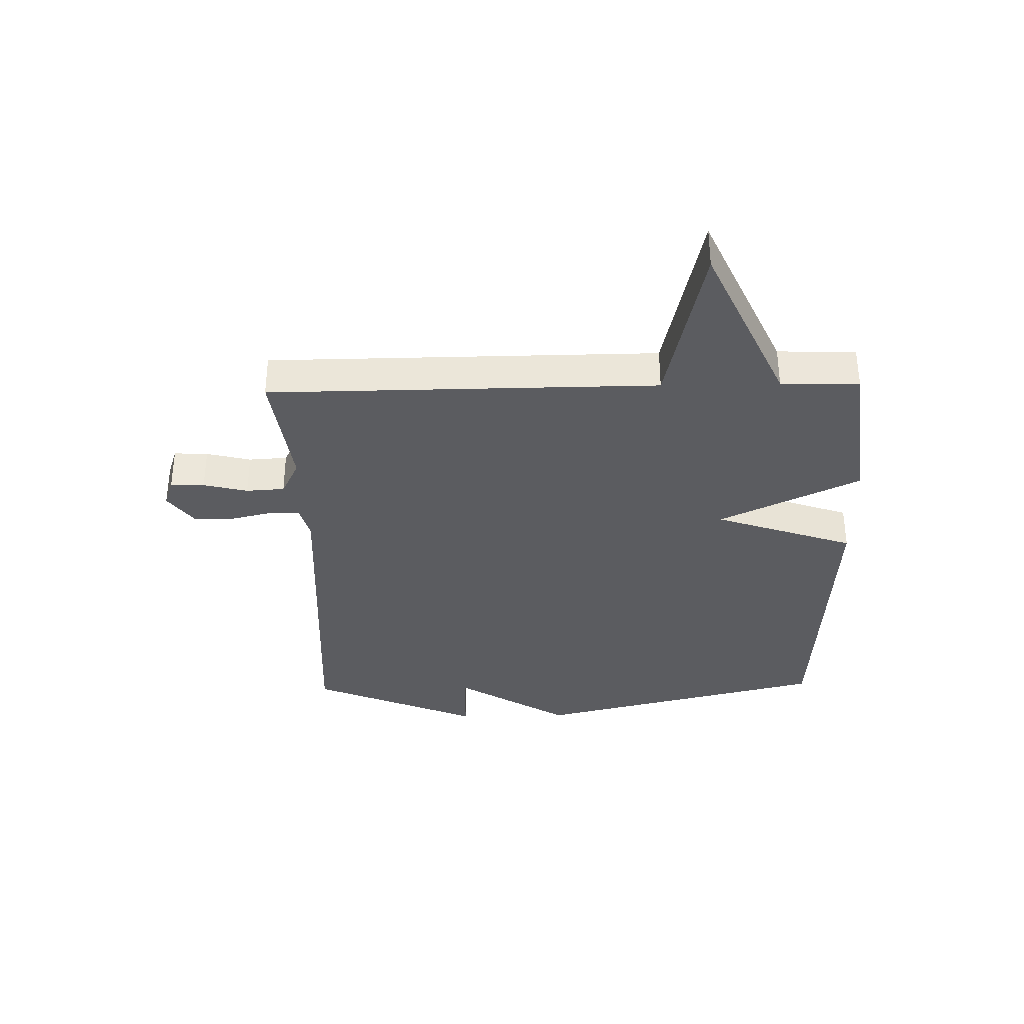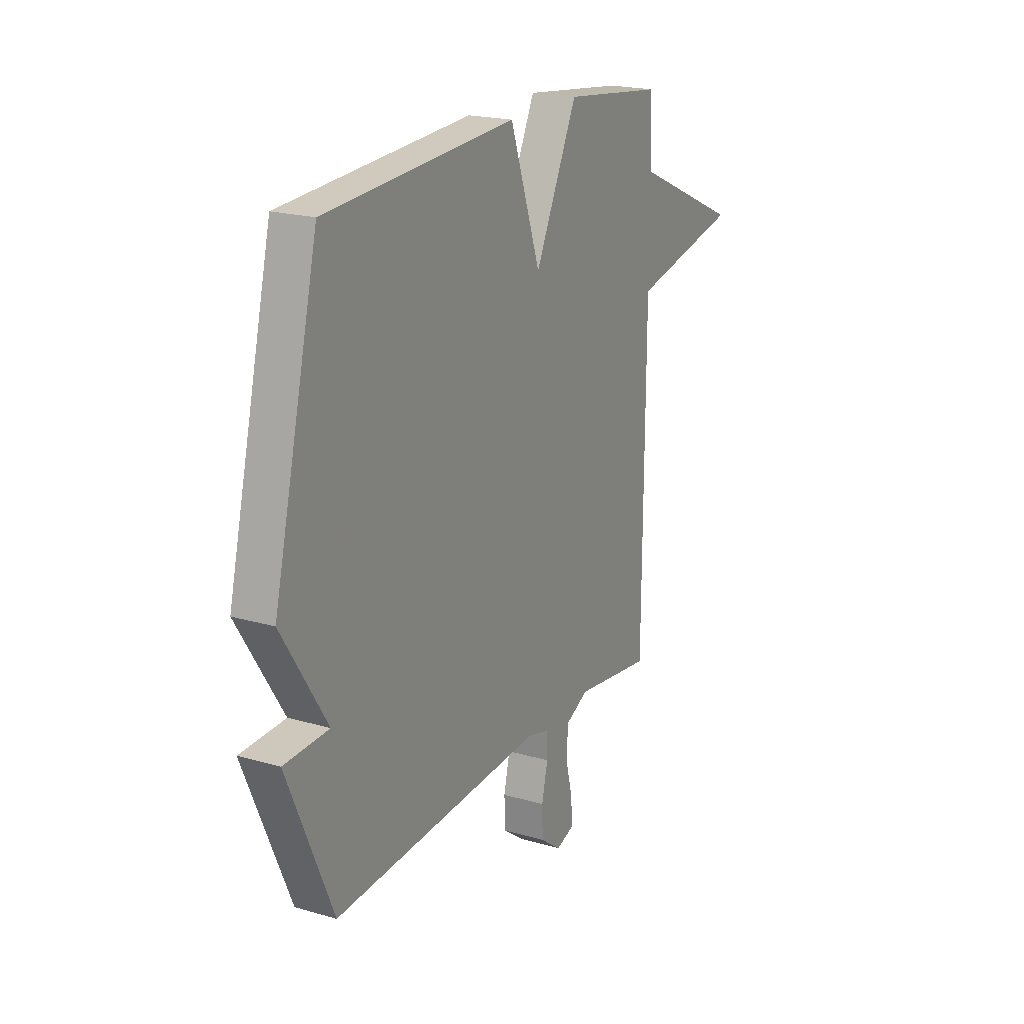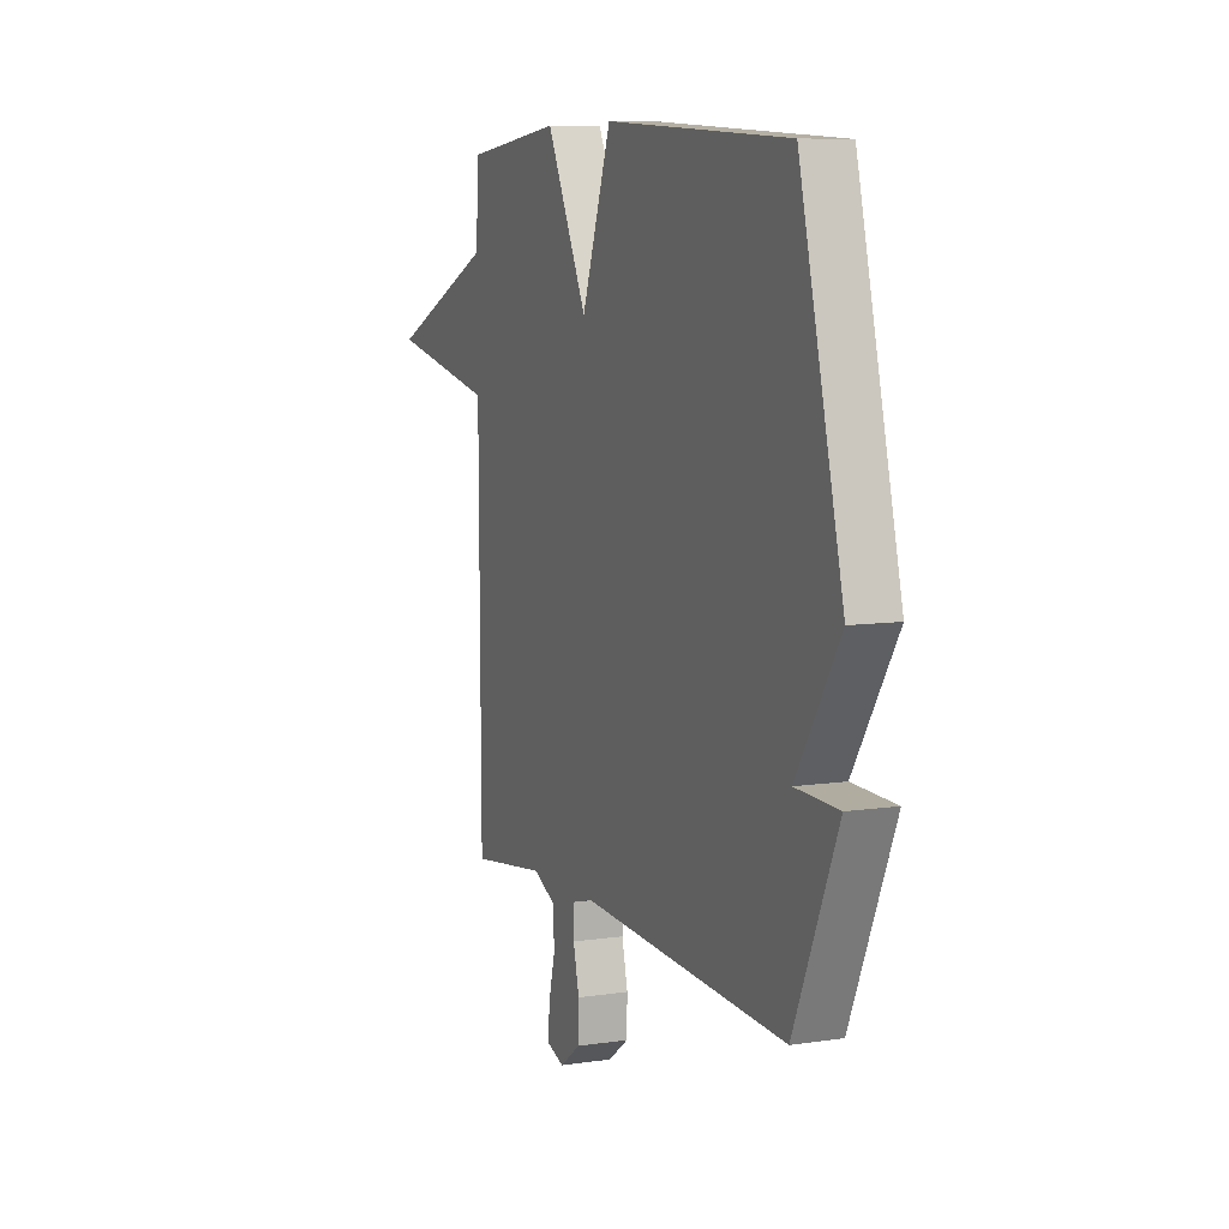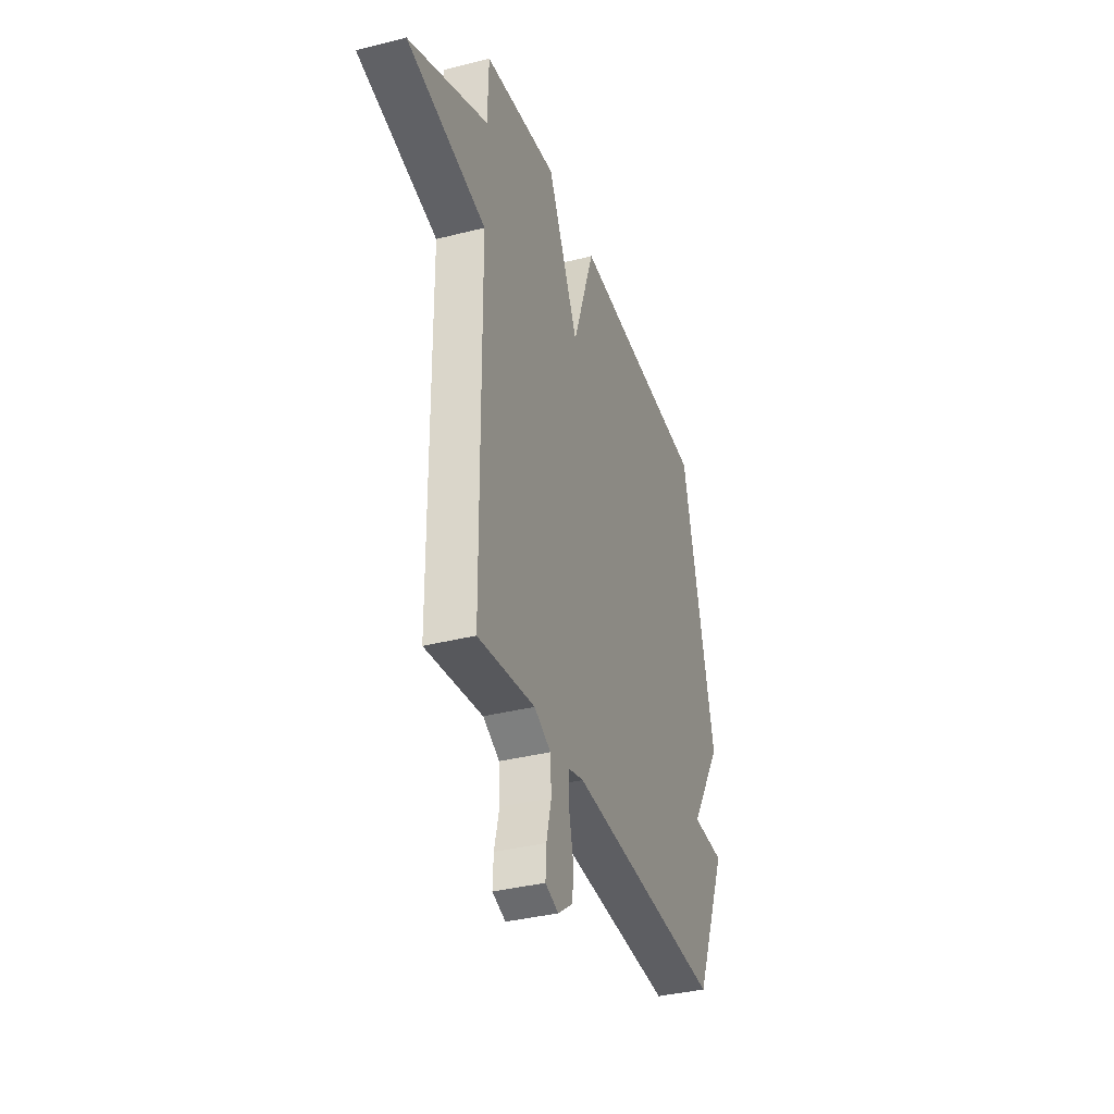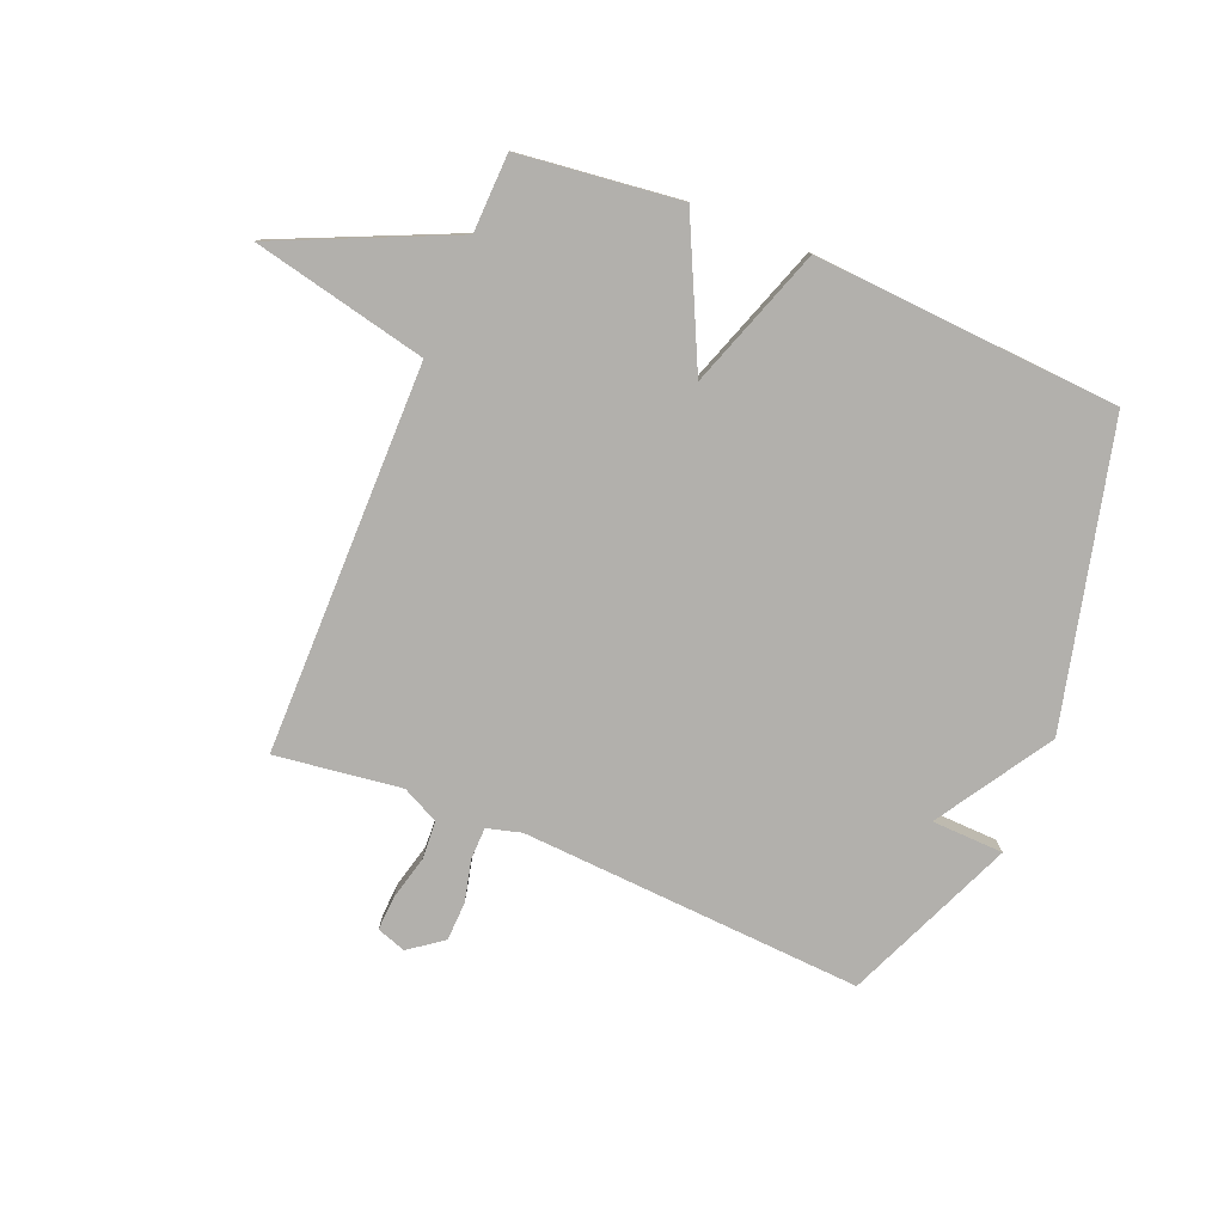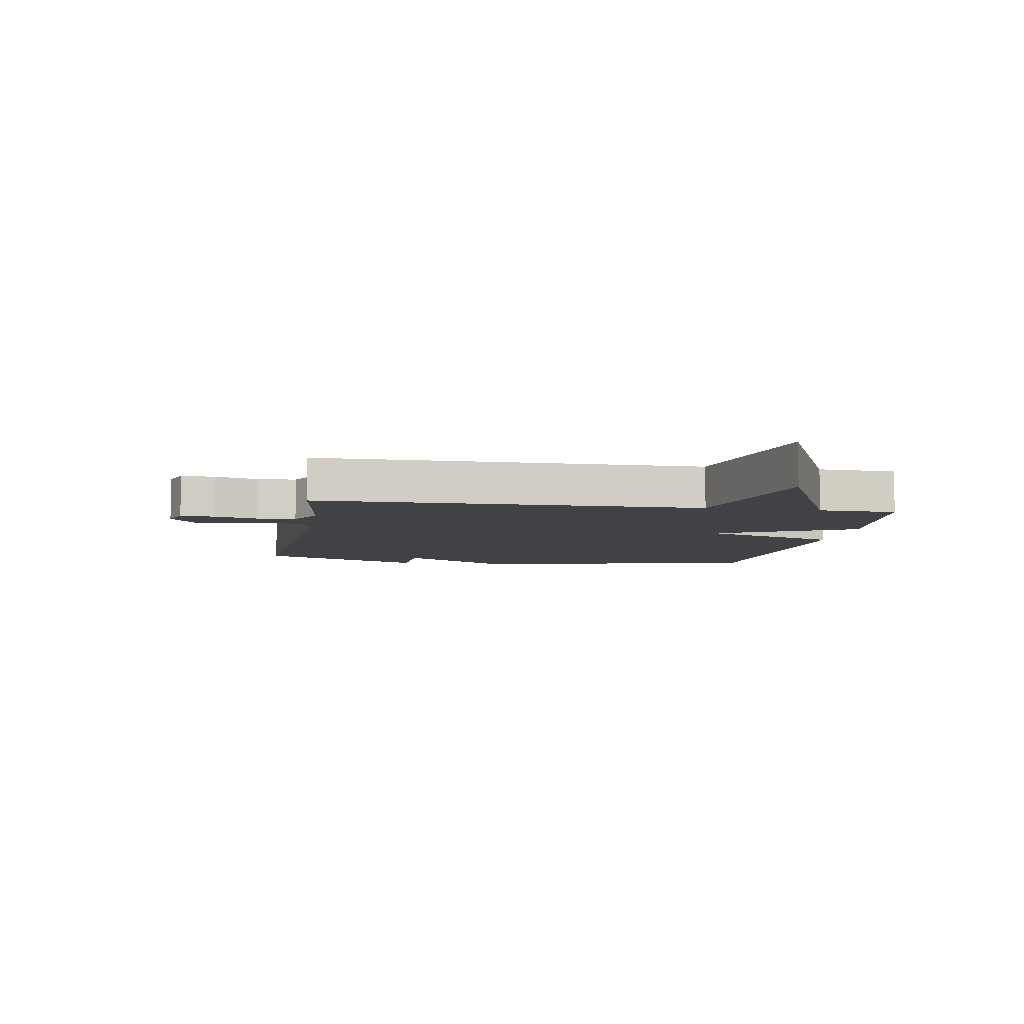
<metadata>
{"format":"obj","ext":"obj","renderer":"f3d","projection":"perspective","resolution":1024,"background":"white","views":[{"elev":-35.0,"azim":-88.7,"up":"+Y"},{"elev":20.4,"azim":117.9,"up":"+Z"},{"elev":8.1,"azim":67.3,"up":"+Z"},{"elev":-35.9,"azim":-71.5,"up":"+Z"},{"elev":-78.8,"azim":-22.4,"up":"+Y"},{"elev":-6.5,"azim":-99.6,"up":"+Y"}]}
</metadata>
<code>
v 0.5 0.07 -0.5
v -0.086 0.07 -0.467
v -0.145 0.07 -0.483
v -0.146 0.07 -0.537
v -0.129 0.07 -0.609
v -0.131 0.07 -0.676
v -0.189 0.07 -0.719
v -0.239 0.07 -0.702
v -0.236 0.07 -0.644
v -0.217 0.07 -0.568
v -0.221 0.07 -0.502
v -0.284 0.07 -0.471
v -0.5 0.07 -0.5
v -0.504 0.07 0.166
v -0.803 0.07 0.232
v -0.504 0.07 0.366
v -0.5 0.07 0.5
v -0.223 0.07 0.533
v -0.107 0.07 0.292
v -0.023 0.07 0.533
v 0.5 0.07 0.5
v 0.624 0.07 -0.009
v 0.501 0.07 -0.205
v 0.624 0.07 -0.209
v 0.5 0 -0.5
v -0.086 0 -0.467
v -0.145 0 -0.483
v -0.146 0 -0.537
v -0.129 0 -0.609
v -0.131 0 -0.676
v -0.189 0 -0.719
v -0.239 0 -0.702
v -0.236 0 -0.644
v -0.217 0 -0.568
v -0.221 0 -0.502
v -0.284 0 -0.471
v -0.5 0 -0.5
v -0.504 0 0.166
v -0.803 0 0.232
v -0.504 0 0.366
v -0.5 0 0.5
v -0.223 0 0.533
v -0.107 0 0.292
v -0.023 0 0.533
v 0.5 0 0.5
v 0.624 0 -0.009
v 0.501 0 -0.205
v 0.624 0 -0.209
f 23 24 1 2
f 23 2 3
f 22 23 3
f 21 22 3
f 20 21 3
f 19 20 3
f 18 19 3
f 17 18 3
f 16 17 3
f 14 15 16
f 12 13 14 16
f 16 3 4
f 12 16 4
f 11 12 4
f 5 6 7
f 4 5 7
f 11 4 7
f 10 11 7
f 7 8 9 10
f 26 25 48 47
f 27 26 47
f 27 47 46
f 27 46 45
f 27 45 44
f 27 44 43
f 27 43 42
f 27 42 41
f 27 41 40
f 40 39 38
f 40 38 37 36
f 28 27 40
f 28 40 36
f 28 36 35
f 31 30 29
f 31 29 28
f 31 28 35
f 31 35 34
f 34 33 32 31
f 1 25 26 2
f 2 26 27 3
f 3 27 28 4
f 4 28 29 5
f 5 29 30 6
f 6 30 31 7
f 7 31 32 8
f 8 32 33 9
f 9 33 34 10
f 10 34 35 11
f 11 35 36 12
f 12 36 37 13
f 13 37 38 14
f 14 38 39 15
f 15 39 40 16
f 16 40 41 17
f 17 41 42 18
f 18 42 43 19
f 19 43 44 20
f 20 44 45 21
f 21 45 46 22
f 22 46 47 23
f 23 47 48 24
f 24 48 25 1

</code>
